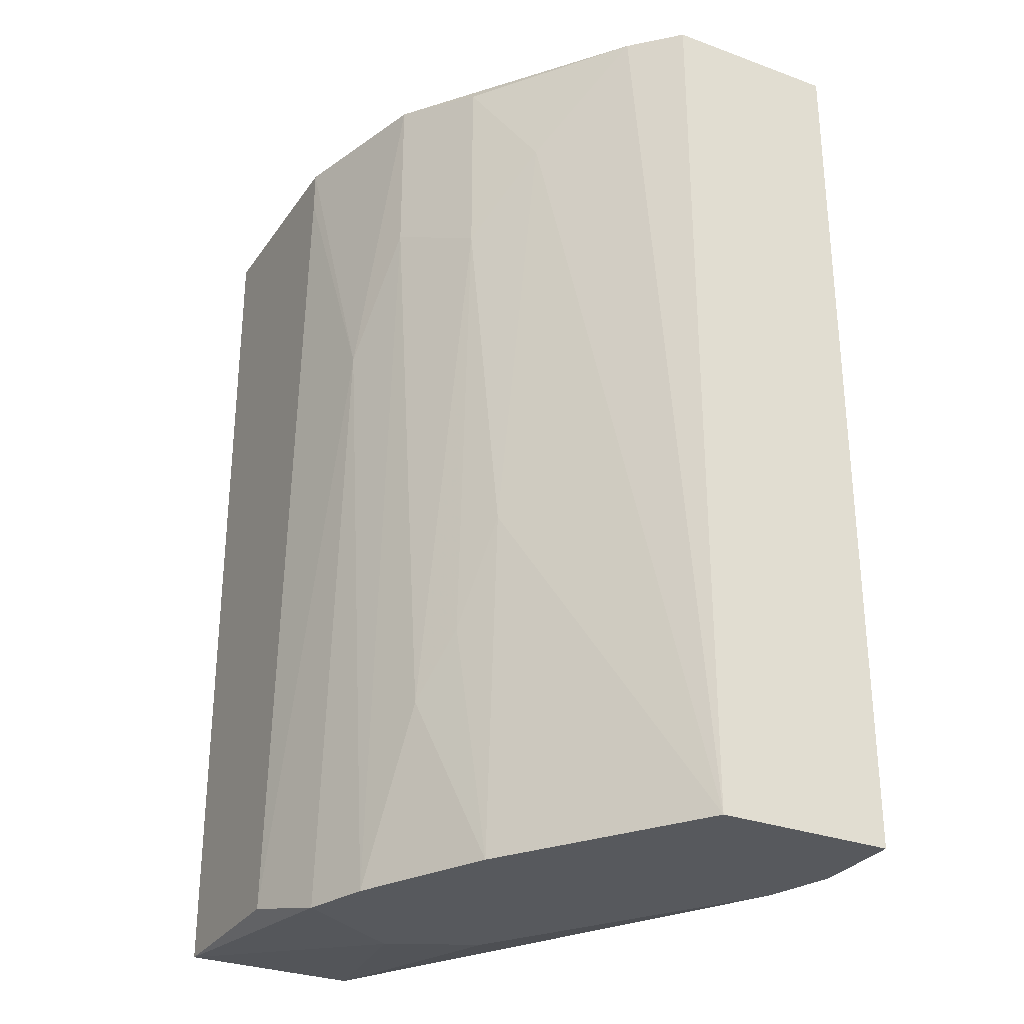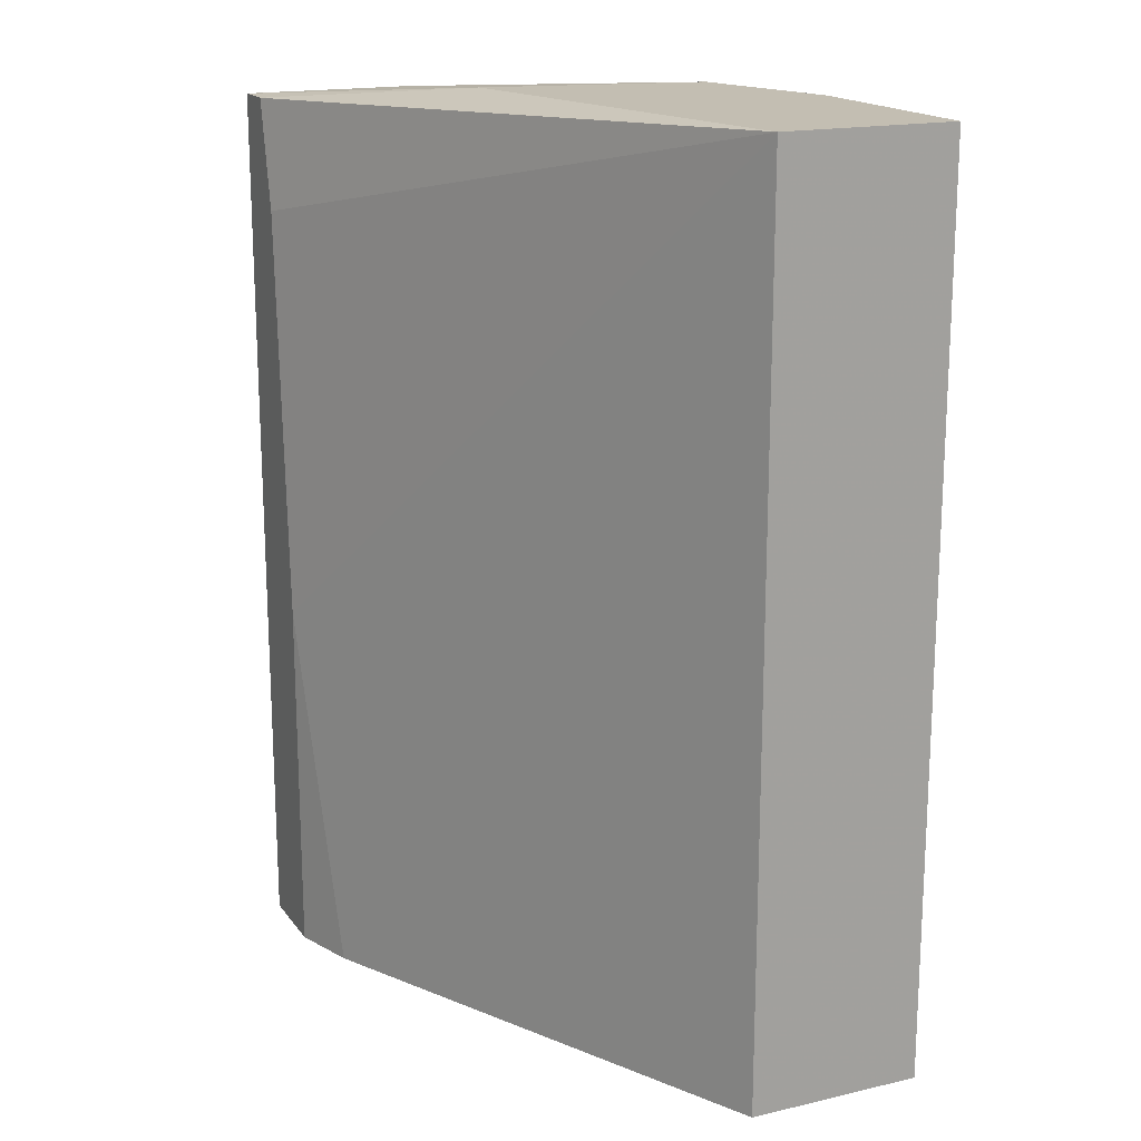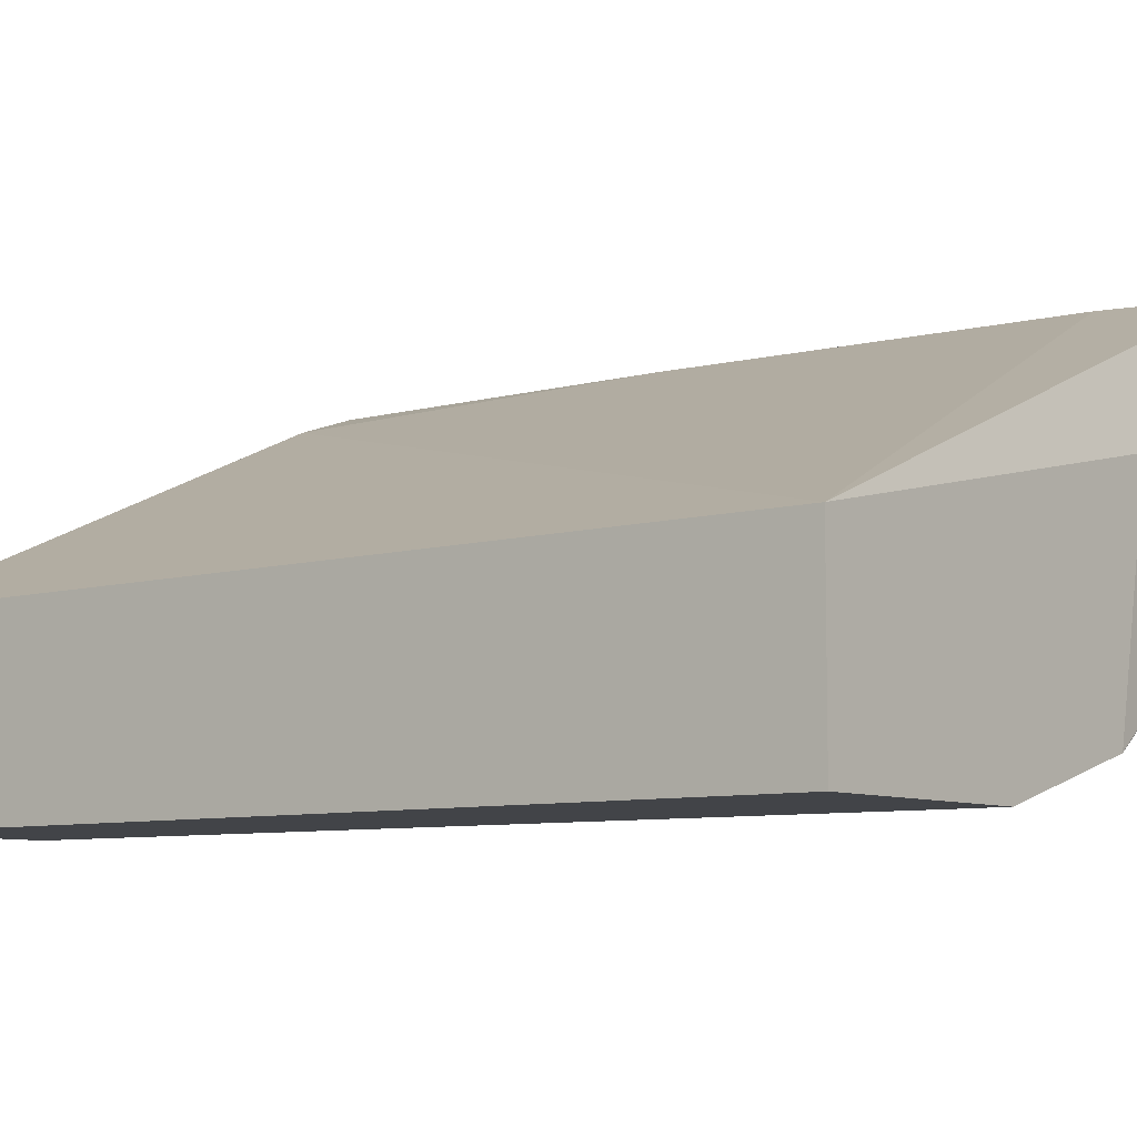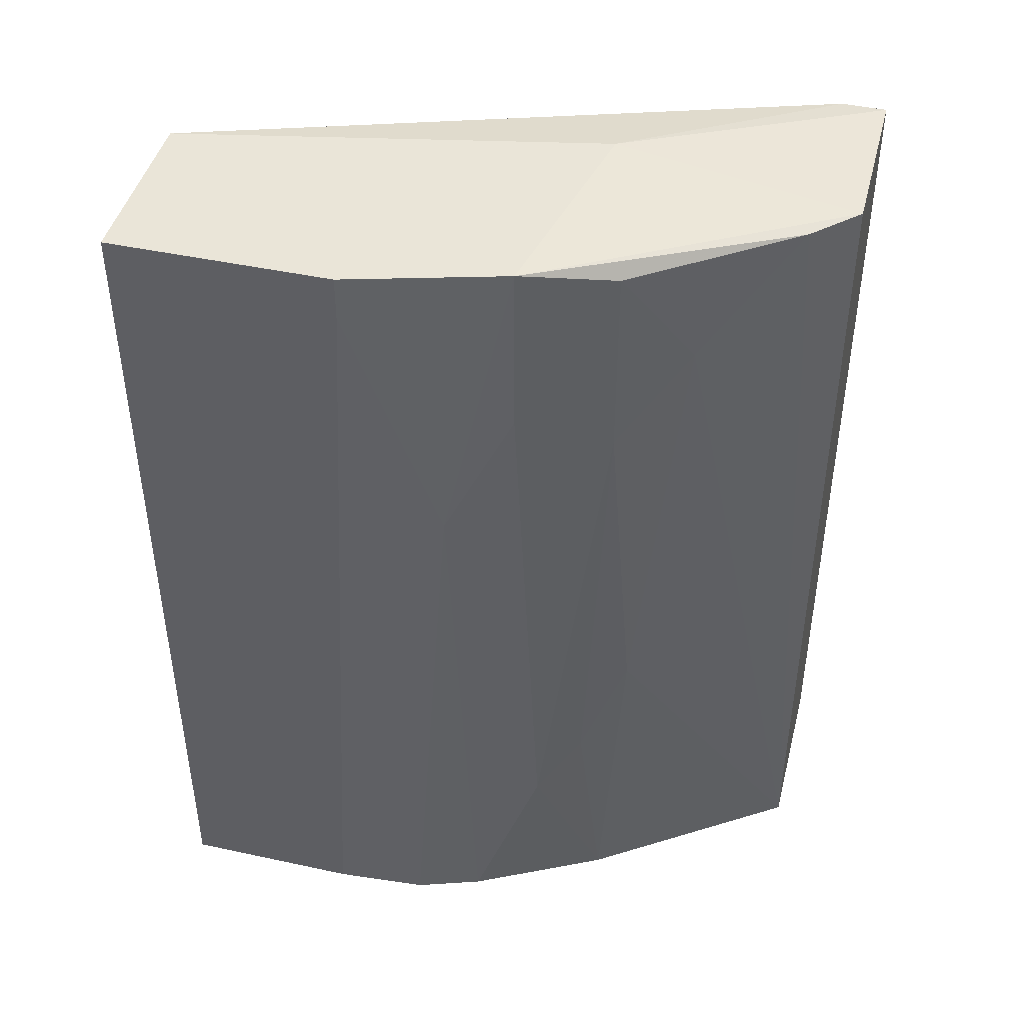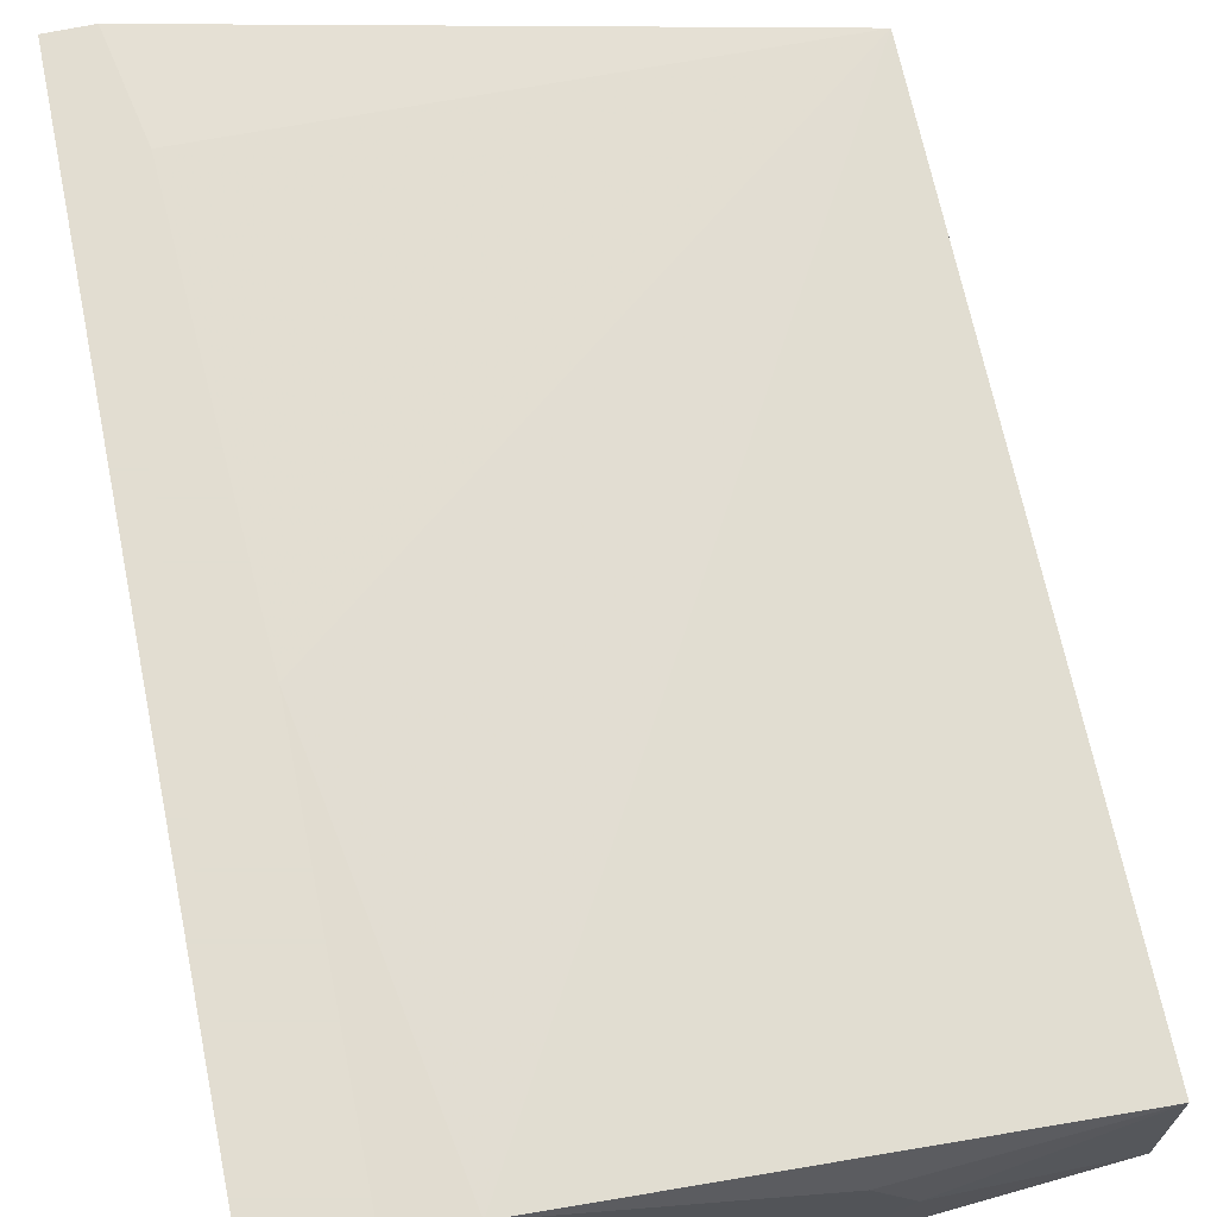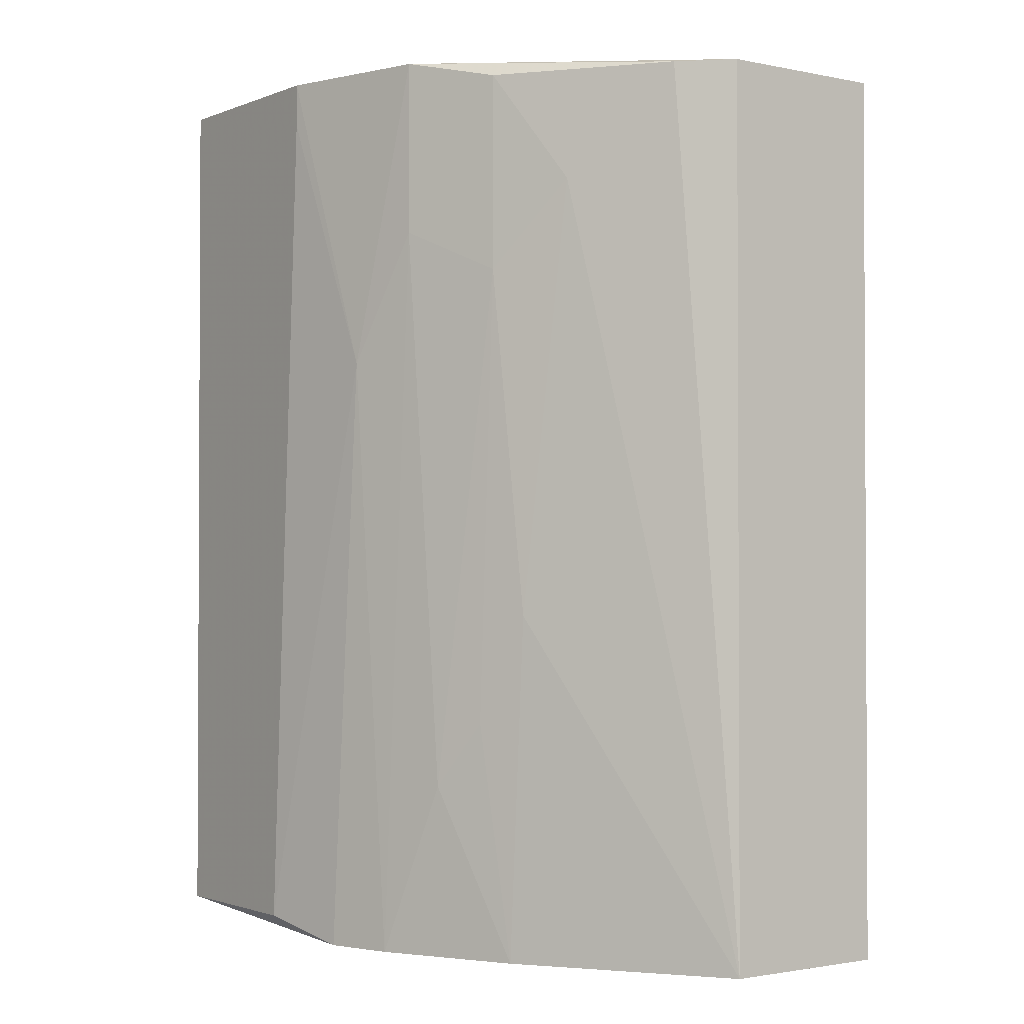
<metadata>
{"format":"obj","ext":"obj","renderer":"f3d","projection":"perspective","resolution":1024,"background":"white","views":[{"elev":-29.7,"azim":-118.3,"up":"+Y"},{"elev":17.4,"azim":65.3,"up":"+Y"},{"elev":-7.7,"azim":128.5,"up":"+Z"},{"elev":44.6,"azim":-165.8,"up":"+Y"},{"elev":68.6,"azim":-11.7,"up":"+Z"},{"elev":-1.6,"azim":-126.3,"up":"+Y"}]}
</metadata>
<code>
v -0.02381 -0.009984 -0.02757
v -0.03119 0.0177 -0.02295
v -0.03119 0.0177 -0.01372
v -0.01643 -0.02014 -0.03034
v -0.01366 -0.02014 -0.02572
v -0.02473 -0.02014 -0.02664
v -0.02473 0.0177 -0.02757
v -0.02473 0.009392 -0.02757
v -0.02196 -0.01275 -0.02849
v -0.02934 -0.004444 -0.01372
v -0.02934 -0.02014 -0.01372
v -0.03304 -0.02014 -0.01372
v -0.03304 -0.02014 -0.02111
v -0.03304 0.0177 -0.01372
v -0.03304 0.0177 -0.02111
v -0.02289 0.01863 -0.02019
v -0.03027 0.01309 -0.01372
v -0.0275 0.01309 -0.02572
v -0.02565 -0.00537 -0.02664
v -0.01459 0.01678 -0.03126
v -0.01459 0.01863 -0.03126
v -0.005351 0.01863 -0.02387
v -0.005351 0.01863 -0.03126
v -0.005351 -0.01921 -0.02387
v -0.005351 -0.01921 -0.03126
v -0.01274 -0.01921 -0.03126
v -0.02104 0.01124 -0.02941
v -0.02104 0.01863 -0.02941
v -0.01828 0.0057 -0.03034
v -0.0192 -0.02014 -0.02941
v -0.01551 -0.02014 -0.02203
v -0.02658 -0.02014 -0.01465
f 32 5 31
f 22 24 25
f 13 12 15
f 12 13 30
f 25 20 23
f 22 25 23
f 24 22 32
f 12 30 32
f 22 23 28
f 12 3 14
f 15 12 14
f 20 25 26
f 3 12 10
f 32 22 10
f 3 22 16
f 22 28 16
f 28 15 16
f 14 3 16
f 15 14 16
f 20 26 29
f 25 24 5
f 32 30 5
f 13 15 2
f 15 28 2
f 28 7 2
f 22 3 17
f 3 10 17
f 10 22 17
f 7 28 8
f 30 13 6
f 1 8 9
f 30 6 9
f 6 1 9
f 12 32 11
f 10 12 11
f 32 10 11
f 26 25 4
f 30 29 4
f 29 26 4
f 25 5 4
f 5 30 4
f 8 1 19
f 6 13 19
f 1 6 19
f 13 2 18
f 2 7 18
f 7 8 18
f 19 13 18
f 8 19 18
f 23 20 21
f 28 23 21
f 20 29 21
f 29 28 21
f 28 29 27
f 29 30 27
f 8 28 27
f 30 9 27
f 9 8 27
f 24 32 31
f 5 24 31

</code>
